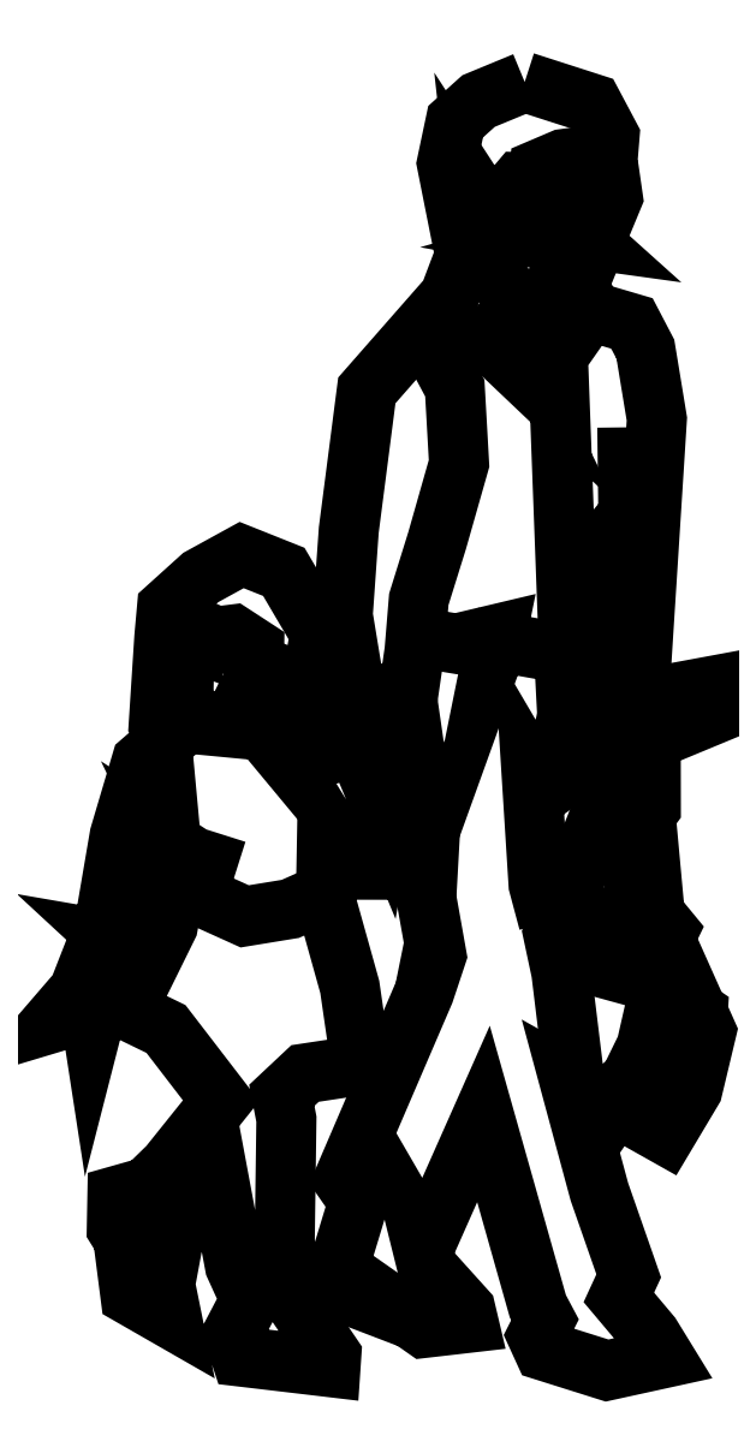
<metadata>
{"format":"dxf","ext":"dxf","renderer":"ezdxf+matplotlib","layout":"modelspace","background":"white","min_lineweight":24,"dpi":150}
</metadata>
<code>
0
SECTION
2
ENTITIES
0
LINE
8
0
10
0.2839
20
0.6585
30
0
11
0.3113
21
0.534
31
0
0
POLYLINE
8
0
66
     1
10
0
20
0
30
0
0
VERTEX
8
0
10
0.1954
20
1.51
30
0
0
VERTEX
8
0
10
0.1633
20
1.517
30
0
0
VERTEX
8
0
10
0.1273
20
1.539
30
0
0
SEQEND
8
0
0
POLYLINE
8
0
66
     1
10
0
20
0
30
0
0
VERTEX
8
0
10
0.2135
20
1.606
30
0
0
VERTEX
8
0
10
0.1979
20
1.598
30
0
0
VERTEX
8
0
10
0.2131
20
1.584
30
0
0
VERTEX
8
0
10
0.1851
20
1.588
30
0
0
VERTEX
8
0
10
0.1616
20
1.581
30
0
0
VERTEX
8
0
10
0.1941
20
1.575
30
0
0
SEQEND
8
0
0
POLYLINE
8
0
66
     1
10
0
20
0
30
0
0
VERTEX
8
0
10
0.1122
20
1.494
30
0
0
VERTEX
8
0
10
0.06598
20
1.555
30
0
0
VERTEX
8
0
10
0.06265
20
1.601
30
0
0
VERTEX
8
0
10
0.05763
20
1.646
30
0
0
VERTEX
8
0
10
0.09102
20
1.595
30
0
0
VERTEX
8
0
10
0.09706
20
1.604
30
0
0
VERTEX
8
0
10
0.09949
20
1.645
30
0
0
VERTEX
8
0
10
0.1162
20
1.664
30
0
0
VERTEX
8
0
10
0.1279
20
1.664
30
0
0
VERTEX
8
0
10
0.1319
20
1.631
30
0
0
VERTEX
8
0
10
0.1536
20
1.626
30
0
0
VERTEX
8
0
10
0.2026
20
1.65
30
0
0
VERTEX
8
0
10
0.2147
20
1.622
30
0
0
VERTEX
8
0
10
0.2381
20
1.619
30
0
0
VERTEX
8
0
10
0.2477
20
1.643
30
0
0
VERTEX
8
0
10
0.2444
20
1.666
30
0
0
VERTEX
8
0
10
0.2286
20
1.672
30
0
0
VERTEX
8
0
10
0.2076
20
1.671
30
0
0
VERTEX
8
0
10
0.1571
20
1.678
30
0
0
VERTEX
8
0
10
0.1435
20
1.67
30
0
0
VERTEX
8
0
10
0.1446
20
1.683
30
0
0
VERTEX
8
0
10
0.1775
20
1.697
30
0
0
VERTEX
8
0
10
0.2183
20
1.702
30
0
0
SEQEND
8
0
0
POLYLINE
8
0
66
     1
10
0
20
0
30
0
0
VERTEX
8
0
10
-0.341
20
0.9344
30
0
0
VERTEX
8
0
10
-0.3347
20
0.9368
30
0
0
VERTEX
8
0
10
-0.3154
20
0.9365
30
0
0
SEQEND
8
0
0
POLYLINE
8
0
66
     1
10
0
20
0
30
0
0
VERTEX
8
0
10
-0.3071
20
1.003
30
0
0
VERTEX
8
0
10
-0.2871
20
0.995
30
0
0
VERTEX
8
0
10
-0.3019
20
0.9882
30
0
0
SEQEND
8
0
0
POLYLINE
8
0
66
     1
10
0
20
0
30
0
0
VERTEX
8
0
10
-0.3695
20
1.002
30
0
0
VERTEX
8
0
10
-0.339
20
0.9977
30
0
0
VERTEX
8
0
10
-0.361
20
0.9838
30
0
0
VERTEX
8
0
10
-0.3656
20
0.963
30
0
0
VERTEX
8
0
10
-0.3573
20
0.9377
30
0
0
VERTEX
8
0
10
-0.3469
20
0.9119
30
0
0
VERTEX
8
0
10
-0.3144
20
0.9013
30
0
0
VERTEX
8
0
10
-0.2878
20
0.91
30
0
0
VERTEX
8
0
10
-0.2686
20
0.9293
30
0
0
VERTEX
8
0
10
-0.2589
20
0.9585
30
0
0
SEQEND
8
0
0
POLYLINE
8
0
66
     1
10
0
20
0
30
0
0
VERTEX
8
0
10
-0.3692
20
1.016
30
0
0
VERTEX
8
0
10
-0.3491
20
1.041
30
0
0
VERTEX
8
0
10
-0.3113
20
1.024
30
0
0
VERTEX
8
0
10
-0.2878
20
1.026
30
0
0
VERTEX
8
0
10
-0.258
20
1.007
30
0
0
VERTEX
8
0
10
-0.2588
20
0.9618
30
0
0
VERTEX
8
0
10
-0.2797
20
0.9195
30
0
0
VERTEX
8
0
10
-0.2662
20
0.9025
30
0
0
VERTEX
8
0
10
-0.2089
20
0.9194
30
0
0
VERTEX
8
0
10
-0.1996
20
0.9021
30
0
0
VERTEX
8
0
10
-0.2233
20
0.8887
30
0
0
VERTEX
8
0
10
-0.1907
20
0.8856
30
0
0
VERTEX
8
0
10
-0.1879
20
0.901
30
0
0
VERTEX
8
0
10
-0.1767
20
0.8489
30
0
0
VERTEX
8
0
10
-0.2033
20
0.8397
30
0
0
VERTEX
8
0
10
-0.1726
20
0.8027
30
0
0
VERTEX
8
0
10
-0.144
20
0.8085
30
0
0
SEQEND
8
0
0
POLYLINE
8
0
66
     1
10
0
20
0
30
0
0
VERTEX
8
0
10
-0.2831
20
0.6938
30
0
0
VERTEX
8
0
10
-0.3435
20
0.7129
30
0
0
VERTEX
8
0
10
-0.3708
20
0.7306
30
0
0
VERTEX
8
0
10
-0.3361
20
0.6583
30
0
0
VERTEX
8
0
10
-0.2713
20
0.629
30
0
0
VERTEX
8
0
10
-0.207
20
0.6396
30
0
0
VERTEX
8
0
10
-0.1753
20
0.6536
30
0
0
SEQEND
8
0
0
POLYLINE
8
0
66
     1
10
0
20
0
30
0
0
VERTEX
8
0
10
-0.06801
20
0.8154
30
0
0
VERTEX
8
0
10
-0.07503
20
0.7758
30
0
0
VERTEX
8
0
10
-0.1131
20
0.8678
30
0
0
VERTEX
8
0
10
-0.1412
20
0.911
30
0
0
VERTEX
8
0
10
-0.1577
20
1.015
30
0
0
VERTEX
8
0
10
-0.2162
20
1.115
30
0
0
VERTEX
8
0
10
-0.2756
20
1.138
30
0
0
VERTEX
8
0
10
-0.3332
20
1.107
30
0
0
VERTEX
8
0
10
-0.3809
20
1.064
30
0
0
VERTEX
8
0
10
-0.3846
20
1.023
30
0
0
VERTEX
8
0
10
-0.3923
20
0.9044
30
0
0
VERTEX
8
0
10
-0.3746
20
0.8835
30
0
0
VERTEX
8
0
10
-0.4168
20
0.847
30
0
0
VERTEX
8
0
10
-0.4476
20
0.7429
30
0
0
VERTEX
8
0
10
-0.4692
20
0.6164
30
0
0
VERTEX
8
0
10
-0.5053
20
0.524
30
0
0
VERTEX
8
0
10
-0.5447
20
0.4783
30
0
0
VERTEX
8
0
10
-0.4895
20
0.4948
30
0
0
VERTEX
8
0
10
-0.4862
20
0.473
30
0
0
VERTEX
8
0
10
-0.4762
20
0.5118
30
0
0
VERTEX
8
0
10
-0.4398
20
0.5769
30
0
0
VERTEX
8
0
10
-0.4588
20
0.5944
30
0
0
VERTEX
8
0
10
-0.4316
20
0.5897
30
0
0
VERTEX
8
0
10
-0.3854
20
0.7317
30
0
0
VERTEX
8
0
10
-0.3785
20
0.7684
30
0
0
VERTEX
8
0
10
-0.3694
20
0.6706
30
0
0
VERTEX
8
0
10
-0.3796
20
0.6155
30
0
0
VERTEX
8
0
10
-0.438
20
0.4972
30
0
0
VERTEX
8
0
10
-0.3823
20
0.4702
30
0
0
VERTEX
8
0
10
-0.3046
20
0.3691
30
0
0
VERTEX
8
0
10
-0.3784
20
0.277
30
0
0
VERTEX
8
0
10
-0.4091
20
0.247
30
0
0
VERTEX
8
0
10
-0.4508
20
0.2352
30
0
0
VERTEX
8
0
10
-0.4517
20
0.1888
30
0
0
VERTEX
8
0
10
-0.4427
20
0.1744
30
0
0
VERTEX
8
0
10
-0.4325
20
0.09458
30
0
0
VERTEX
8
0
10
-0.3736
20
0.06081
30
0
0
VERTEX
8
0
10
-0.3836
20
0.11
30
0
0
VERTEX
8
0
10
-0.3692
20
0.1877
30
0
0
VERTEX
8
0
10
-0.3064
20
0.2506
30
0
0
VERTEX
8
0
10
-0.2851
20
0.1362
30
0
0
VERTEX
8
0
10
-0.2633
20
0.0885
30
0
0
VERTEX
8
0
10
-0.2877
20
0.04203
30
0
0
VERTEX
8
0
10
-0.2766
20
0.008314
30
0
0
VERTEX
8
0
10
-0.1503
20
-0.006603
30
0
0
VERTEX
8
0
10
-0.1492
20
0.01055
30
0
0
VERTEX
8
0
10
-0.1977
20
0.08183
30
0
0
VERTEX
8
0
10
-0.2149
20
0.1684
30
0
0
VERTEX
8
0
10
-0.2125
20
0.3431
30
0
0
VERTEX
8
0
10
-0.219
20
0.3767
30
0
0
VERTEX
8
0
10
-0.1862
20
0.4075
30
0
0
VERTEX
8
0
10
-0.1072
20
0.4195
30
0
0
VERTEX
8
0
10
-0.1232
20
0.5295
30
0
0
VERTEX
8
0
10
-0.157
20
0.6504
30
0
0
VERTEX
8
0
10
-0.155
20
0.7563
30
0
0
VERTEX
8
0
10
-0.1172
20
0.6949
30
0
0
VERTEX
8
0
10
-0.06691
20
0.6948
30
0
0
VERTEX
8
0
10
-0.02106
20
0.7274
30
0
0
VERTEX
8
0
10
-0.01561
20
0.7726
30
0
0
VERTEX
8
0
10
-0.05361
20
0.8013
30
0
0
VERTEX
8
0
10
-0.08771
20
0.7697
30
0
0
VERTEX
8
0
10
-0.05052
20
0.7426
30
0
0
SEQEND
8
0
0
POLYLINE
8
0
66
     1
10
0
20
0
30
0
0
VERTEX
8
0
10
0.2505
20
0.8246
30
0
0
VERTEX
8
0
10
0.1635
20
0.6046
30
0
0
VERTEX
8
0
10
0.175
20
0.5503
30
0
0
VERTEX
8
0
10
0.1947
20
0.3895
30
0
0
SEQEND
8
0
0
POLYLINE
8
0
66
     1
10
0
20
0
30
0
0
VERTEX
8
0
10
0.178
20
0.5716
30
0
0
VERTEX
8
0
10
0.3151
20
0.5339
30
0
0
VERTEX
8
0
10
0.295
20
0.4455
30
0
0
VERTEX
8
0
10
0.2706
20
0.3957
30
0
0
VERTEX
8
0
10
0.2434
20
0.3769
30
0
0
VERTEX
8
0
10
0.2502
20
0.3596
30
0
0
VERTEX
8
0
10
0.295
20
0.4249
30
0
0
VERTEX
8
0
10
0.3291
20
0.5202
30
0
0
VERTEX
8
0
10
0.3675
20
0.494
30
0
0
VERTEX
8
0
10
0.3639
20
0.4325
30
0
0
VERTEX
8
0
10
0.3344
20
0.3564
30
0
0
SEQEND
8
0
0
POLYLINE
8
0
66
     1
10
0
20
0
30
0
0
VERTEX
8
0
10
0.2593
20
1.005
30
0
0
VERTEX
8
0
10
0.2525
20
0.9288
30
0
0
VERTEX
8
0
10
0.271
20
0.9323
30
0
0
VERTEX
8
0
10
0.2491
20
0.9272
30
0
0
VERTEX
8
0
10
0.2487
20
0.8619
30
0
0
VERTEX
8
0
10
0.2705
20
0.8644
30
0
0
VERTEX
8
0
10
0.2406
20
0.852
30
0
0
VERTEX
8
0
10
0.245
20
0.7769
30
0
0
VERTEX
8
0
10
0.2624
20
0.7632
30
0
0
VERTEX
8
0
10
0.2771
20
0.8341
30
0
0
VERTEX
8
0
10
0.2783
20
0.7646
30
0
0
VERTEX
8
0
10
0.2766
20
0.6054
30
0
0
VERTEX
8
0
10
0.1902
20
0.6431
30
0
0
SEQEND
8
0
0
POLYLINE
8
0
66
     1
10
0
20
0
30
0
0
VERTEX
8
0
10
0.1944
20
0.9588
30
0
0
VERTEX
8
0
10
0.1606
20
0.812
30
0
0
VERTEX
8
0
10
0.1496
20
0.8042
30
0
0
VERTEX
8
0
10
0.133
20
0.8326
30
0
0
VERTEX
8
0
10
0.143
20
0.6737
30
0
0
VERTEX
8
0
10
0.1571
20
0.621
30
0
0
SEQEND
8
0
0
POLYLINE
8
0
66
     1
10
0
20
0
30
0
0
VERTEX
8
0
10
-0.0156
20
1.021
30
0
0
VERTEX
8
0
10
0.027
20
1.013
30
0
0
VERTEX
8
0
10
0.08422
20
1.027
30
0
0
VERTEX
8
0
10
0.0773
20
0.9928
30
0
0
VERTEX
8
0
10
0.08569
20
1.016
30
0
0
VERTEX
8
0
10
0.1788
20
0.9997
30
0
0
VERTEX
8
0
10
0.18
20
0.9763
30
0
0
VERTEX
8
0
10
0.1952
20
1.004
30
0
0
VERTEX
8
0
10
0.2406
20
1.013
30
0
0
VERTEX
8
0
10
0.2529
20
1.175
30
0
0
VERTEX
8
0
10
0.2696
20
1.195
30
0
0
VERTEX
8
0
10
0.2681
20
1.319
30
0
0
SEQEND
8
0
0
POLYLINE
8
0
66
     1
10
0
20
0
30
0
0
VERTEX
8
0
10
0.0393
20
1.472
30
0
0
VERTEX
8
0
10
0.1122
20
1.403
30
0
0
VERTEX
8
0
10
0.09925
20
1.429
30
0
0
VERTEX
8
0
10
0.1119
20
1.481
30
0
0
VERTEX
8
0
10
0.1641
20
1.423
30
0
0
VERTEX
8
0
10
0.1845
20
1.465
30
0
0
VERTEX
8
0
10
0.1864
20
1.5
30
0
0
VERTEX
8
0
10
0.2203
20
1.431
30
0
0
VERTEX
8
0
10
0.203
20
1.466
30
0
0
VERTEX
8
0
10
0.1703
20
1.419
30
0
0
VERTEX
8
0
10
0.1848
20
1.029
30
0
0
SEQEND
8
0
0
POLYLINE
8
0
66
     1
10
0
20
0
30
0
0
VERTEX
8
0
10
-0.04421
20
0.8338
30
0
0
VERTEX
8
0
10
-0.008971
20
0.7691
30
0
0
VERTEX
8
0
10
-0.006454
20
0.8143
30
0
0
VERTEX
8
0
10
-0.03192
20
0.8642
30
0
0
VERTEX
8
0
10
-0.04231
20
0.936
30
0
0
VERTEX
8
0
10
-0.06939
20
0.944
30
0
0
VERTEX
8
0
10
-0.03952
20
0.9506
30
0
0
VERTEX
8
0
10
-0.03183
20
1.004
30
0
0
VERTEX
8
0
10
-0.02588
20
1.076
30
0
0
VERTEX
8
0
10
-3.789e-05
20
1.159
30
0
0
VERTEX
8
0
10
0.03089
20
1.268
30
0
0
VERTEX
8
0
10
0.02491
20
1.374
30
0
0
VERTEX
8
0
10
-0.01031
20
1.44
30
0
0
SEQEND
8
0
0
POLYLINE
8
0
66
     1
10
0
20
0
30
0
70
     1
0
VERTEX
8
0
10
0.1234
20
1.805
30
0
0
VERTEX
8
0
10
0.05842
20
1.779
30
0
0
VERTEX
8
0
10
0.02604
20
1.749
30
0
0
VERTEX
8
0
10
0.01363
20
1.691
30
0
0
VERTEX
8
0
10
0.03929
20
1.562
30
0
0
VERTEX
8
0
10
0.01727
20
1.503
30
0
0
VERTEX
8
0
10
-0.09914
20
1.371
30
0
0
VERTEX
8
0
10
-0.1246
20
1.174
30
0
0
VERTEX
8
0
10
-0.1331
20
1.054
30
0
0
VERTEX
8
0
10
-0.1128
20
0.9302
30
0
0
VERTEX
8
0
10
-0.07687
20
0.8344
30
0
0
VERTEX
8
0
10
-0.0466
20
0.7505
30
0
0
VERTEX
8
0
10
-0.02553
20
0.7124
30
0
0
VERTEX
8
0
10
-0.0008713
20
0.5741
30
0
0
VERTEX
8
0
10
-0.01818
20
0.5221
30
0
0
VERTEX
8
0
10
-0.132
20
0.2574
30
0
0
VERTEX
8
0
10
-0.1108
20
0.2268
30
0
0
VERTEX
8
0
10
-0.1367
20
0.1414
30
0
0
VERTEX
8
0
10
-0.1121
20
0.09029
30
0
0
VERTEX
8
0
10
-0.09254
20
0.0828
30
0
0
VERTEX
8
0
10
-0.09138
20
0.09996
30
0
0
VERTEX
8
0
10
-0.01819
20
0.04874
30
0
0
VERTEX
8
0
10
0.04436
20
0.05596
30
0
0
VERTEX
8
0
10
0.04009
20
0.07405
30
0
0
VERTEX
8
0
10
-0.01368
20
0.1337
30
0
0
VERTEX
8
0
10
-0.02654
20
0.1855
30
0
0
VERTEX
8
0
10
-0.01599
20
0.1673
30
0
0
VERTEX
8
0
10
0.06534
20
0.3505
30
0
0
VERTEX
8
0
10
0.142
20
0.07927
30
0
0
VERTEX
8
0
10
0.1521
20
0.06024
30
0
0
VERTEX
8
0
10
0.1408
20
0.03783
30
0
0
VERTEX
8
0
10
0.1504
20
0.0167
30
0
0
VERTEX
8
0
10
0.2396
20
-0.01135
30
0
0
VERTEX
8
0
10
0.3207
20
0.006409
30
0
0
VERTEX
8
0
10
0.3012
20
0.03819
30
0
0
VERTEX
8
0
10
0.2561
20
0.09181
30
0
0
VERTEX
8
0
10
0.2701
20
0.1221
30
0
0
VERTEX
8
0
10
0.2288
20
0.2406
30
0
0
VERTEX
8
0
10
0.1864
20
0.3972
30
0
0
VERTEX
8
0
10
0.322
20
0.321
30
0
0
VERTEX
8
0
10
0.36
20
0.3848
30
0
0
VERTEX
8
0
10
0.3796
20
0.4665
30
0
0
VERTEX
8
0
10
0.3209
20
0.5979
30
0
0
VERTEX
8
0
10
0.3261
20
0.6087
30
0
0
VERTEX
8
0
10
0.3068
20
0.6321
30
0
0
VERTEX
8
0
10
0.294
20
0.7722
30
0
0
VERTEX
8
0
10
0.3013
20
0.7822
30
0
0
VERTEX
8
0
10
0.3011
20
0.8638
30
0
0
VERTEX
8
0
10
0.294
20
0.864
30
0
0
VERTEX
8
0
10
0.2985
20
0.9288
30
0
0
VERTEX
8
0
10
0.2855
20
0.9492
30
0
0
VERTEX
8
0
10
0.3098
20
1.33
30
0
0
VERTEX
8
0
10
0.2936
20
1.429
30
0
0
VERTEX
8
0
10
0.2746
20
1.465
30
0
0
VERTEX
8
0
10
0.2184
20
1.482
30
0
0
VERTEX
8
0
10
0.1994
20
1.519
30
0
0
VERTEX
8
0
10
0.2213
20
1.573
30
0
0
VERTEX
8
0
10
0.2371
20
1.657
30
0
0
VERTEX
8
0
10
0.2431
20
1.729
30
0
0
VERTEX
8
0
10
0.2188
20
1.775
30
0
0
SEQEND
8
0
0
ENDSEC
0
EOF

</code>
